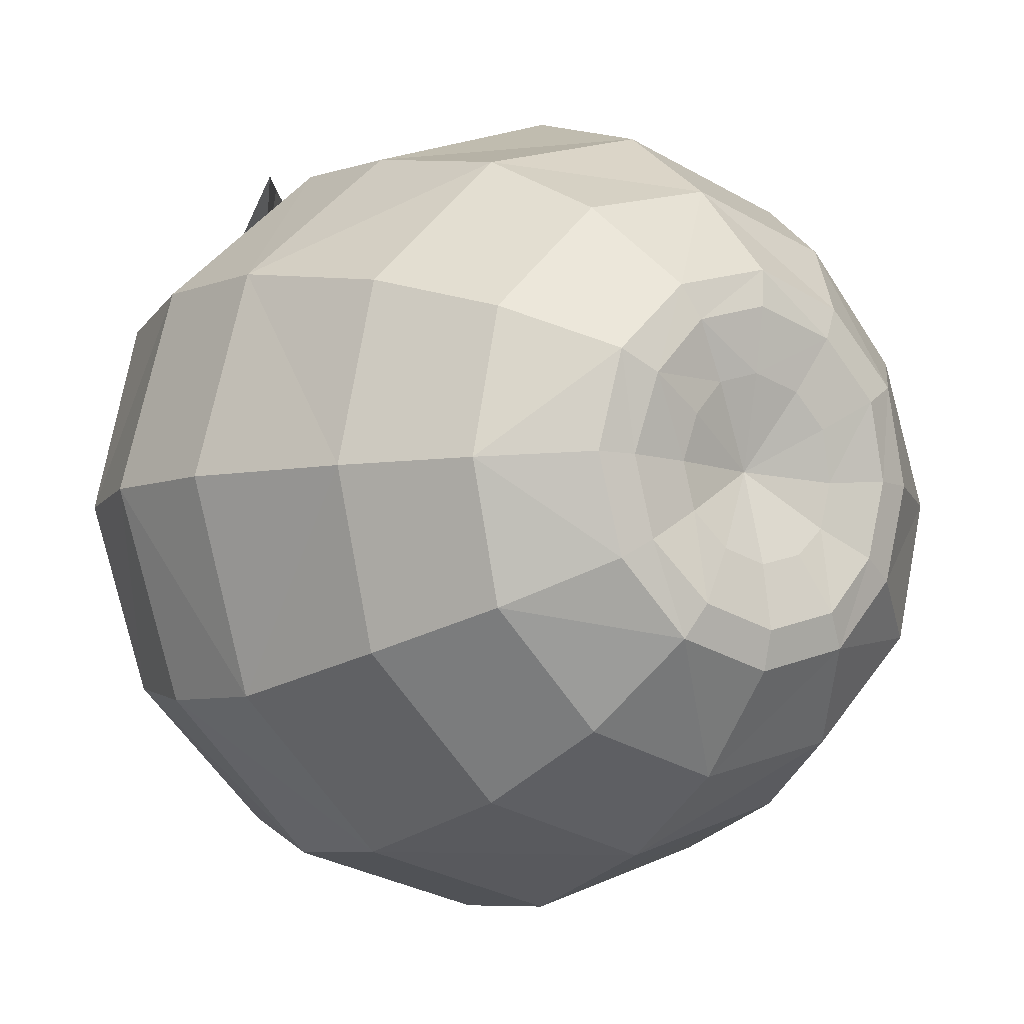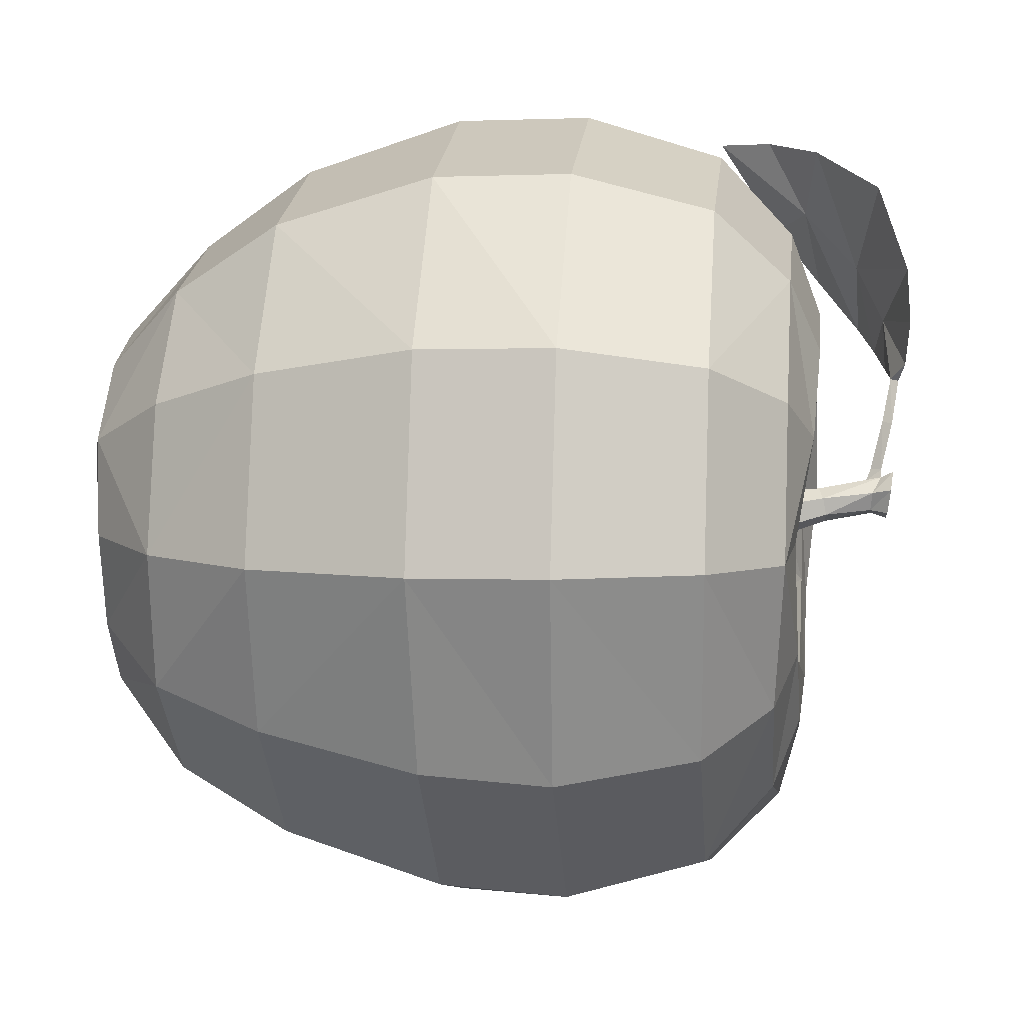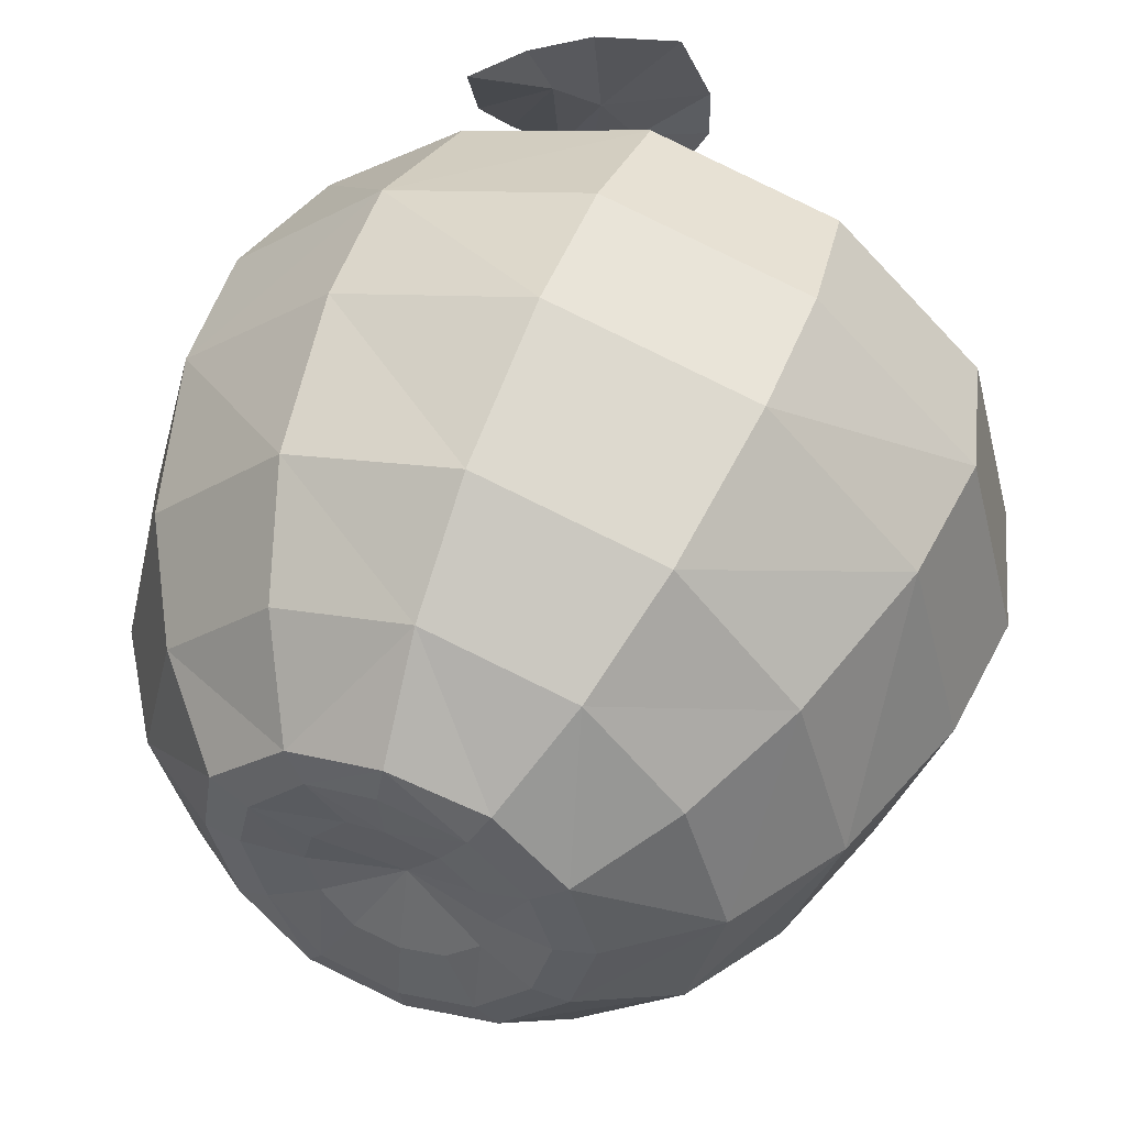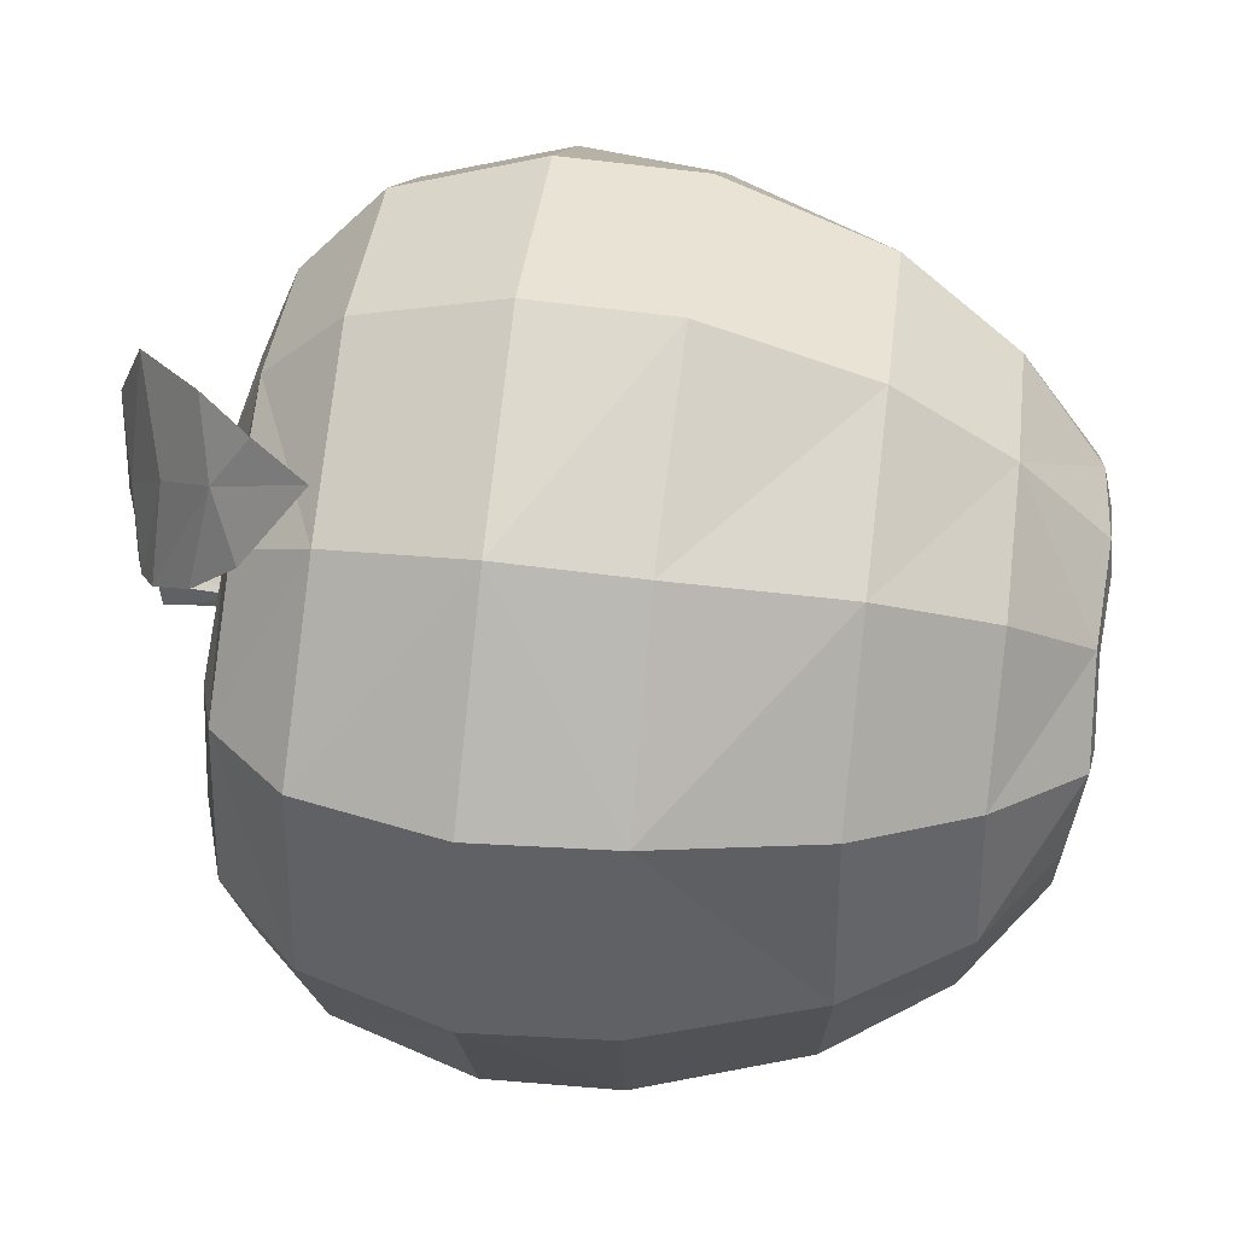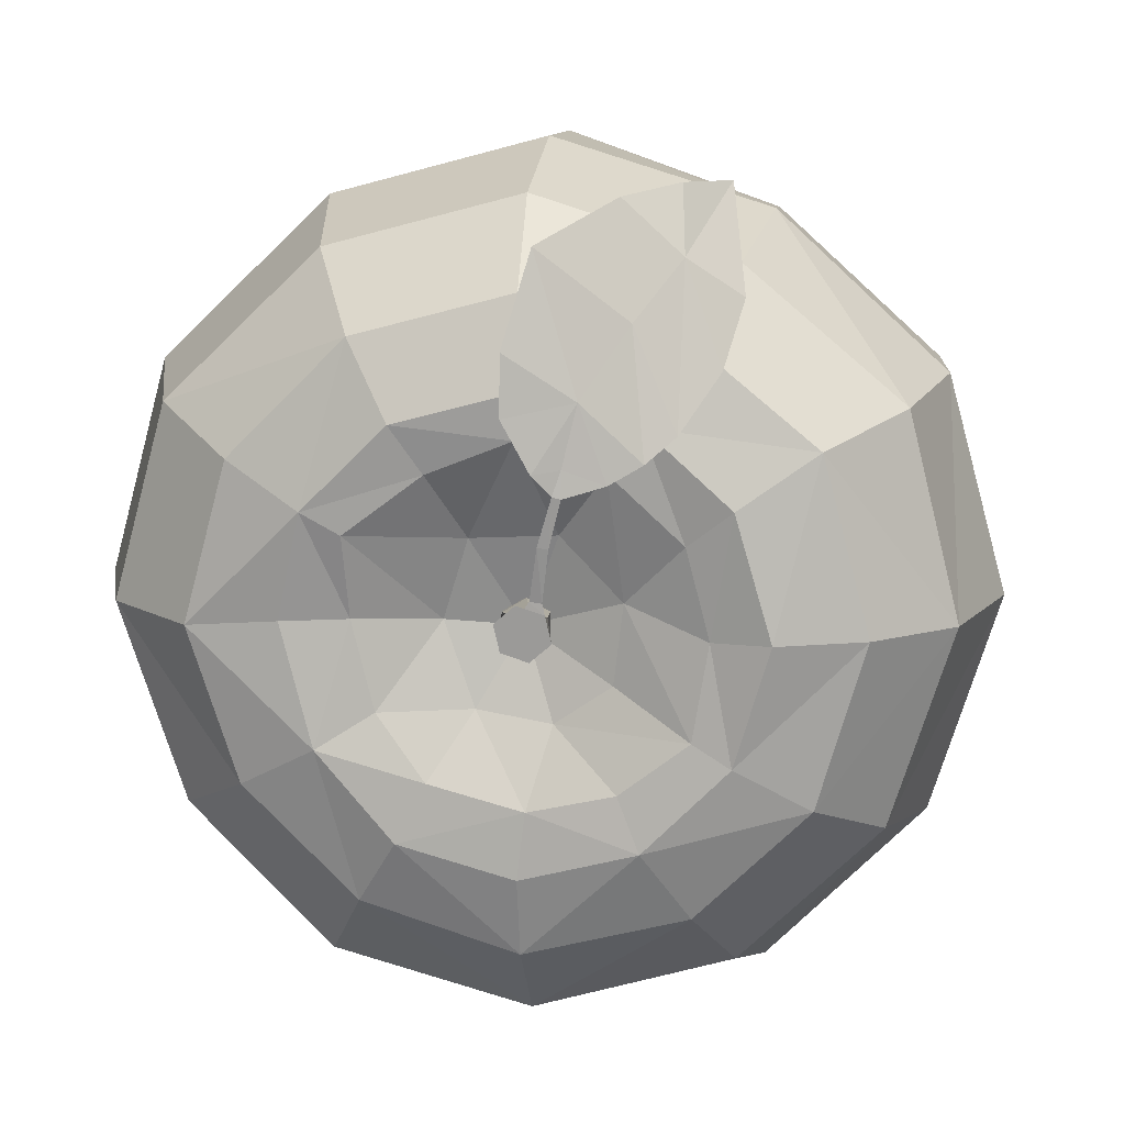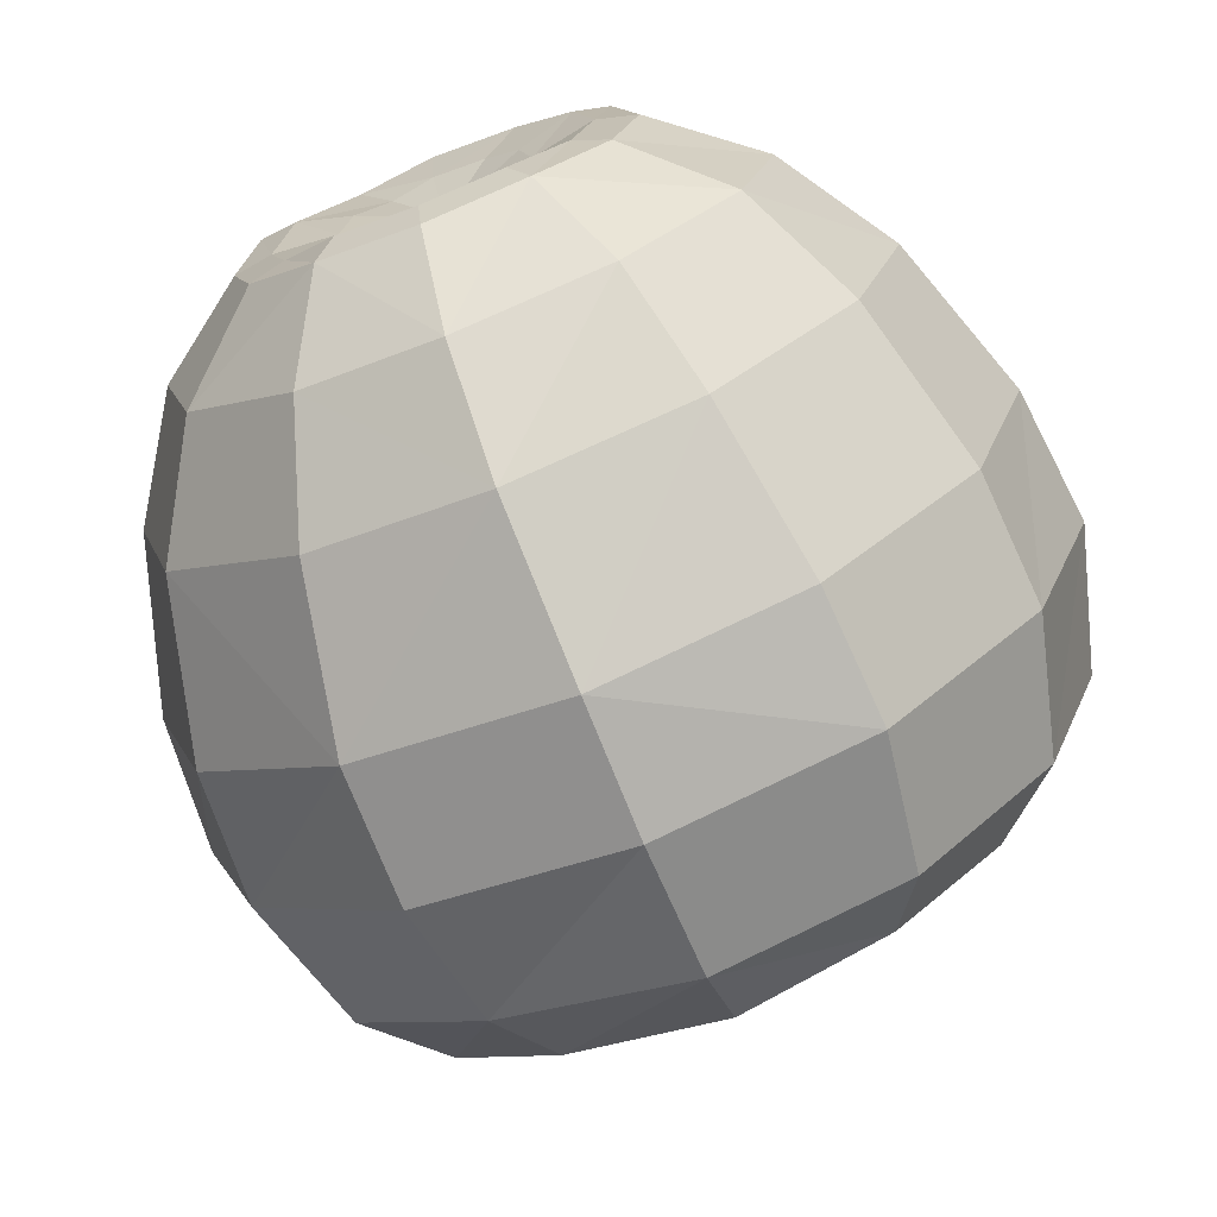
<metadata>
{"format":"obj","ext":"obj","renderer":"f3d","projection":"perspective","resolution":1024,"background":"white","views":[{"elev":-7.8,"azim":-35.6,"up":"+Z"},{"elev":8.1,"azim":96.4,"up":"+Z"},{"elev":50.1,"azim":21.3,"up":"+Z"},{"elev":54.7,"azim":-82.9,"up":"+Z"},{"elev":11.8,"azim":-172.2,"up":"+Z"},{"elev":-74.2,"azim":21.7,"up":"+Z"}]}
</metadata>
<code>
v 0.8311 -0.2162 0.006995
v 0.698 -0.2236 -0.4034
v 0.805 -0.4811 -2.682e-07
v 0.4034 -0.2236 -0.698
v 0.3899 -0.4768 -0.6845
v 0.6845 -0.4768 -0.3899
v -1.192e-07 -0.2239 -0.805
v -1.192e-07 -0.4811 -0.805
v -0.4025 -0.4811 -0.6972
v -0.4025 -0.2239 -0.6972
v -0.6972 -0.2239 -0.4025
v -0.8259 -0.2177 0.00561
v -0.805 -0.4811 -7.451e-09
v -0.6852 -0.4768 -0.4085
v -0.7181 -0.2177 0.4081
v -0.6972 -0.4811 0.4025
v -0.4025 -0.2239 0.6972
v -0.3933 -0.4788 0.6781
v 0.002946 -0.4837 0.816
v 0.004617 -0.2188 0.8222
v 0.4071 -0.2188 0.7144
v 0.4054 -0.4837 0.7081
v 0.7233 -0.2162 0.4095
v 0.6972 -0.4811 0.4025
v 0.3669 0.0512 0.6447
v 0.6535 0.05384 0.3692
v 0.6002 -0.7957 -0.335
v 0.7001 -0.7951 -0.006536
v 0.004617 0.0512 0.7417
v -0.3623 0.04606 0.6274
v -0.6526 0.05725 0.3846
v -0.7454 0.0523 0.005611
v -0.6274 0.04606 -0.3623
v -1.192e-07 0.04606 -0.7245
v -0.366 0.02592 -0.6226
v 0.3631 0.04641 -0.6283
v 0.6283 0.04641 -0.3631
v 0.7506 0.05384 0.006995
v 0.2934 0.1961 0.5082
v 0.5082 0.1961 0.2934
v 1.192e-07 0.1961 0.5868
v -0.2934 0.1961 0.5082
v -0.5133 0.2057 0.3298
v -0.5082 0.1961 -0.2934
v -0.5981 0.2064 0.01
v -5.96e-08 0.1861 -0.5768
v -0.2989 0.1738 -0.5025
v 0.2886 0.1761 -0.4928
v 0.4974 0.1782 -0.288
v 0.5868 0.1961 2.98e-08
v 0.3693 0.2459 0.2136
v -0.0006379 0.2554 0.4254
v 0.2133 0.2554 0.3681
v -0.2139 0.2361 0.3705
v -0.4375 0.2566 0.007862
v -0.3709 0.2525 0.2336
v -0.3705 0.2361 -0.2139
v -0.2139 0.2361 -0.3705
v 0.2142 0.2262 -0.3717
v 0.0003244 0.2262 -0.429
v 0.3559 0.2218 -0.2098
v 0.1554 0.2348 0.2808
v 0.2989 0.2359 0.1729
v -0.0006379 0.2454 0.3441
v -0.1551 0.2277 0.2892
v -0.2882 0.2285 0.1677
v -0.3299 0.2233 0.003791
v -0.3001 0.2261 -0.1733
v -0.01456 0.2246 -0.3062
v -0.173 0.2257 -0.2703
v 0.2513 0.1969 -0.1451
v 0.1593 0.2216 -0.2623
v 0.2929 0.1955 0.01962
v 0.09215 0.1616 0.1603
v -0.1779 0.1712 0.05581
v -0.06541 0.1647 0.1696
v -0.1595 0.1661 -0.09208
v -0.05455 0.1594 -0.1645
v 0.08291 0.1515 -0.1441
v 0.1414 0.1307 0.009622
v 5.96e-08 0.1161 1.863e-07
v 0.335 -0.7957 -0.6002
v -0.01 -0.8011 -0.7045
v -0.6095 -0.7951 -0.3444
v -0.3444 -0.7951 -0.6095
v -0.6945 -0.8111 -0.01
v -0.3451 -0.7958 0.6103
v -0.6103 -0.7958 0.3451
v -0.003402 -0.7968 0.7118
v 0.3588 -0.7968 0.6147
v 0.593 -0.7951 0.3457
v 0.4886 -1.02 -0.2759
v 0.5566 -1.015 -0.006536
v 0.2759 -1.02 -0.4886
v -0.01 -1.021 -0.561
v -0.2726 -1.015 -0.4852
v -0.4852 -1.015 -0.2726
v -0.551 -1.031 -0.01
v -0.486 -1.016 0.2734
v -0.2734 -1.016 0.486
v -0.006348 -1.014 0.5573
v 0.2841 -1.014 0.4794
v 0.4687 -1.015 0.274
v 0.3207 -1.161 -0.186
v 0.3708 -1.161 0.0007555
v 0.1868 -1.171 -0.3235
v -5.96e-08 -1.171 -0.3736
v -0.1868 -1.171 -0.3235
v -0.3709 -1.161 0.00072
v -0.3209 -1.161 -0.1861
v -0.3335 -1.181 0.1868
v -0.1868 -1.171 0.3235
v 0.1868 -1.171 0.3235
v 0.3235 -1.171 0.1868
v 0.2566 -1.181 -0.149
v 0.2968 -1.181 0.0007555
v 0.1498 -1.191 -0.2594
v -5.96e-08 -1.191 -0.2996
v -0.1498 -1.191 -0.2594
v -0.2576 -1.171 -0.1493
v -0.2977 -1.171 0.0005018
v -0.2594 -1.191 0.1498
v 5.96e-08 -1.181 0.3736
v -0.1502 -1.182 0.261
v 0.1498 -1.191 0.2594
v 0.2594 -1.191 0.1498
v 0.1532 -1.161 -0.09845
v 0.1769 -1.161 -0.01
v 0.08845 -1.171 -0.1532
v 0 -1.171 -0.1769
v -0.08845 -1.171 -0.1532
v -0.154 -1.161 -0.08867
v -0.1777 -1.161 -0.0002184
v -0.1532 -1.171 0.08845
v -0.08886 -1.162 0.1547
v -0.01041 -1.172 0.1784
v 0.08845 -1.171 0.1532
v 0.1532 -1.171 0.08845
v 1.192e-07 -1.121 -2.161e-07
v 0.4161 0.2139 0.01598
v -0.01041 -1.192 0.3011
v -0.006955 0.1487 0.05545
v 0.0332 0.1613 0.03227
v 0.04149 0.1195 0.02397
v 0.001337 0.107 0.04716
v 0.03187 0.1704 -0.01489
v 0.04016 0.1286 -0.02318
v -0.009629 0.1669 -0.03887
v -0.001337 0.1252 -0.04716
v -0.04979 0.1543 -0.01568
v -0.04149 0.1126 -0.02397
v -0.04845 0.1452 0.03148
v -0.04016 0.1035 0.02319
v -0.0596 0.2627 0.01235
v -0.05863 0.2562 0.04639
v 5.96e-08 0.1161 1.863e-07
v -0.03062 0.2718 -0.004382
v -0.0006703 0.2743 0.01292
v 0.0002947 0.2678 0.04696
v -0.02869 0.2587 0.06369
v -0.0803 0.3692 0.03508
v -0.05606 0.3679 0.01047
v -0.0196 0.3649 0.02128
v -0.00855 0.3689 0.05825
v -0.03673 0.3854 0.08738
v -0.05015 0.3557 0.07862
v -0.07332 0.3852 0.07661
v -0.08617 0.4019 0.03541
v -0.04834 0.3974 0.001842
v -0.000101 0.3993 0.01757
v 0.0103 0.4056 0.06686
v -0.02753 0.4101 0.1004
v -0.07577 0.4082 0.0847
v -0.03793 0.4037 0.05113
v -0.04691 0.3862 0.1023
v -0.05571 0.3651 0.1033
v -0.06813 0.3861 0.09937
v -0.06243 0.407 0.1973
v -0.06862 0.3875 0.1995
v -0.08118 0.4048 0.1934
v -0.08857 0.4192 0.2833
v -0.09283 0.4033 0.2861
v -0.1032 0.4161 0.2787
v -0.1031 0.4122 0.3265
v -0.1753 0.3935 0.2981
v -0.1281 0.3979 0.4342
v -0.0557 0.4314 0.3193
v -0.1407 0.3869 0.4035
v -0.006977 0.4383 0.4106
v -0.233 0.3718 0.3303
v -0.006706 0.4306 0.5175
v -0.1945 0.3309 0.5098
v -0.04976 0.3704 0.6811
v -0.2069 0.32 0.5535
v -0.2838 0.3385 0.373
v -0.2513 0.2224 0.6211
v -0.1778 0.2437 0.7517
v -0.3492 0.2546 0.4689
v -0.282 0.2164 0.6518
v -0.3788 0.1622 0.5807
v -0.2707 0.1437 0.7689
v -0.3468 0.04085 0.7653
o group422595362
g mesh422595362
f 3 2 1
f 6 5 4 2
f 8 7 4
f 8 9 7
f 9 11 10
f 14 13 12
f 13 16 15 12
f 16 18 17
f 18 19 17
f 19 22 21 20
f 22 24 23
f 24 3 1 23
f 26 25 23
f 28 27 3
f 25 29 20 21
f 29 30 17
f 30 31 17
f 32 12 15
f 32 33 12
f 33 10 11
f 35 34 7
f 34 36 7
f 36 37 2 4
f 37 38 1
f 38 26 23 1
f 40 39 26
f 39 41 29 25
f 41 42 30
f 42 43 30
f 43 32 31
f 45 44 32
f 44 35 33
f 47 46 34
f 46 48 34
f 49 37 36
f 49 50 38
f 50 40 26 38
f 51 39 40
f 53 52 41 39
f 54 42 41
f 54 43 42
f 56 55 43
f 57 44 45
f 57 58 44
f 58 46 47
f 60 59 46
f 61 49 48
f 61 50 49
f 51 40 50
f 63 62 51
f 64 52 53
f 64 65 54
f 65 66 54
f 66 67 56
f 67 68 57
f 68 58 57
f 70 69 58
f 69 59 60
f 72 71 61
f 71 73 61
f 73 63 51
f 74 64 62
f 76 75 65
f 75 67 66
f 75 77 68
f 77 78 68
f 78 79 69
f 79 80 71
f 80 74 63
f 81 76 74
f 81 75 76
f 81 77 75
f 81 78 77
f 81 79 78
f 81 80 79
f 81 74 80
f 27 82 5 6
f 82 83 8
f 83 9 8
f 85 84 9
f 86 13 14
f 86 16 13
f 88 87 16
f 87 89 18
f 89 90 22 19
f 90 91 24
f 28 3 24
f 93 92 28
f 92 94 82 27
f 94 95 83
f 95 96 83
f 96 97 84 85
f 97 98 86
f 98 99 86
f 99 100 87 88
f 100 101 87
f 101 102 90 89
f 102 103 91
f 93 28 91
f 105 104 93
f 106 94 92
f 106 107 95
f 107 108 95
f 108 97 96
f 110 109 98
f 111 99 98
f 112 100 99
f 112 101 100
f 113 102 101
f 113 114 102
f 114 93 103
f 116 115 104 105
f 115 117 106
f 117 118 107 106
f 118 119 108 107
f 119 120 108
f 120 121 109 110
f 121 122 111
f 122 112 111
f 124 123 112
f 125 113 123
f 125 126 114 113
f 126 116 114
f 128 127 115 116
f 127 129 117
f 129 130 118 117
f 130 131 119 118
f 131 132 119
f 132 133 121 120
f 133 134 122
f 134 135 122
f 135 136 124
f 136 137 125
f 137 138 126 125
f 138 128 126
f 139 127 128
f 139 129 127
f 139 130 129
f 139 131 130
f 139 132 131
f 139 133 132
f 139 134 133
f 139 135 134
f 139 136 135
f 139 137 136
f 139 138 137
f 139 128 138
f 3 6 2
f 27 6 3
f 4 5 8
f 8 5 82
f 83 82 94
f 92 27 28
f 36 4 7
f 1 2 37
f 38 37 49
f 48 36 34
f 12 11 14
f 33 11 12
f 9 10 7
f 7 10 35
f 34 35 47
f 44 33 32
f 83 85 9
f 96 85 83
f 14 84 86
f 86 84 97
f 98 97 110
f 108 96 95
f 23 21 22
f 25 21 23
f 19 20 17
f 17 20 29
f 30 29 41
f 39 25 26
f 89 19 18
f 24 22 90
f 91 90 102
f 101 89 87
f 51 53 39
f 62 53 51
f 41 52 54
f 54 52 64
f 65 64 76
f 74 62 63
f 54 56 43
f 66 56 54
f 45 55 57
f 57 55 67
f 68 67 75
f 75 66 65
f 58 60 46
f 69 60 58
f 48 59 61
f 61 59 72
f 71 72 79
f 78 69 70
f 61 140 50
f 73 140 61
f 80 73 71
f 108 110 97
f 120 110 108
f 98 109 111
f 111 109 121
f 122 121 133
f 132 120 119
f 114 105 93
f 116 105 114
f 92 104 106
f 106 104 115
f 117 115 127
f 128 116 126
f 122 124 112
f 135 124 122
f 123 141 125
f 125 141 136
f 124 141 123
f 136 141 124
f 112 123 101
f 101 123 113
f 99 111 112
f 86 88 16
f 99 88 86
f 95 94 106
f 104 92 93
f 114 103 102
f 91 103 93
f 24 91 28
f 17 15 16
f 31 15 17
f 43 31 30
f 36 48 49
f 50 140 51
f 51 140 73
f 63 73 80
f 69 72 59
f 79 72 69
f 68 70 58
f 78 70 68
f 74 76 64
f 53 62 64
f 59 48 46
f 44 47 35
f 58 47 44
f 33 35 10
f 43 45 32
f 55 45 43
f 67 55 56
f 15 31 32
f 9 14 11
f 84 14 9
f 87 18 16
o group916963156
g mesh916963156
f 145 144 143 142
f 144 147 146 143
f 147 149 148 146
f 149 151 150 148
f 151 153 152 150
f 153 145 142 152
f 155 154 150 152
f 153 156 145
f 156 147 144
f 153 151 156
f 156 144 145
f 156 149 147
f 156 151 149
f 154 157 148 150
f 157 158 146 148
f 158 159 143 146
f 159 160 142 143
f 160 155 152 142
f 161 154 155
f 162 157 154
f 163 158 157
f 164 159 158
f 165 160 159
f 165 166 160
f 168 161 167
f 155 167 161
f 166 167 155
f 154 161 162
f 157 162 163
f 158 163 164
f 159 164 165
f 169 162 161
f 170 163 162
f 171 164 163
f 172 165 164
f 172 173 167 165
f 172 174 173
f 167 173 168
f 161 168 169
f 162 169 170
f 163 170 171
f 164 171 172
f 174 170 169
f 174 172 171
f 174 171 170
f 174 169 168
f 174 168 173
f 166 155 160
f 175 165 167
f 175 166 165
f 176 167 166
f 178 175 177
f 176 177 167
f 175 176 166
f 167 177 175
f 179 176 175
f 179 177 176
f 181 178 180
f 177 180 178
f 179 180 177
f 175 178 179
f 182 179 178
f 182 180 179
f 184 181 183
f 180 183 181
f 182 183 180
f 178 181 182
f 186 184 185
f 182 185 183
f 181 187 182
f 188 182 187
f 188 185 182
f 187 189 188
f 188 190 185
f 189 191 188
f 192 188 191
f 192 190 188
f 186 194 193
f 192 195 190
f 191 193 192
f 197 196 192
f 196 195 192
f 200 199 198
f 194 199 197
f 196 198 195
f 192 193 197
f 201 196 197
f 200 198 196
f 202 200 196
f 202 199 200
f 201 202 196
f 202 201 199
f 201 197 199
f 195 198 199
f 194 197 193
f 190 195 194
f 186 193 191
f 185 190 186
f 191 189 186
f 186 189 187
f 184 187 181
f 183 185 184
f 187 184 186
f 194 186 190
f 199 194 195

</code>
